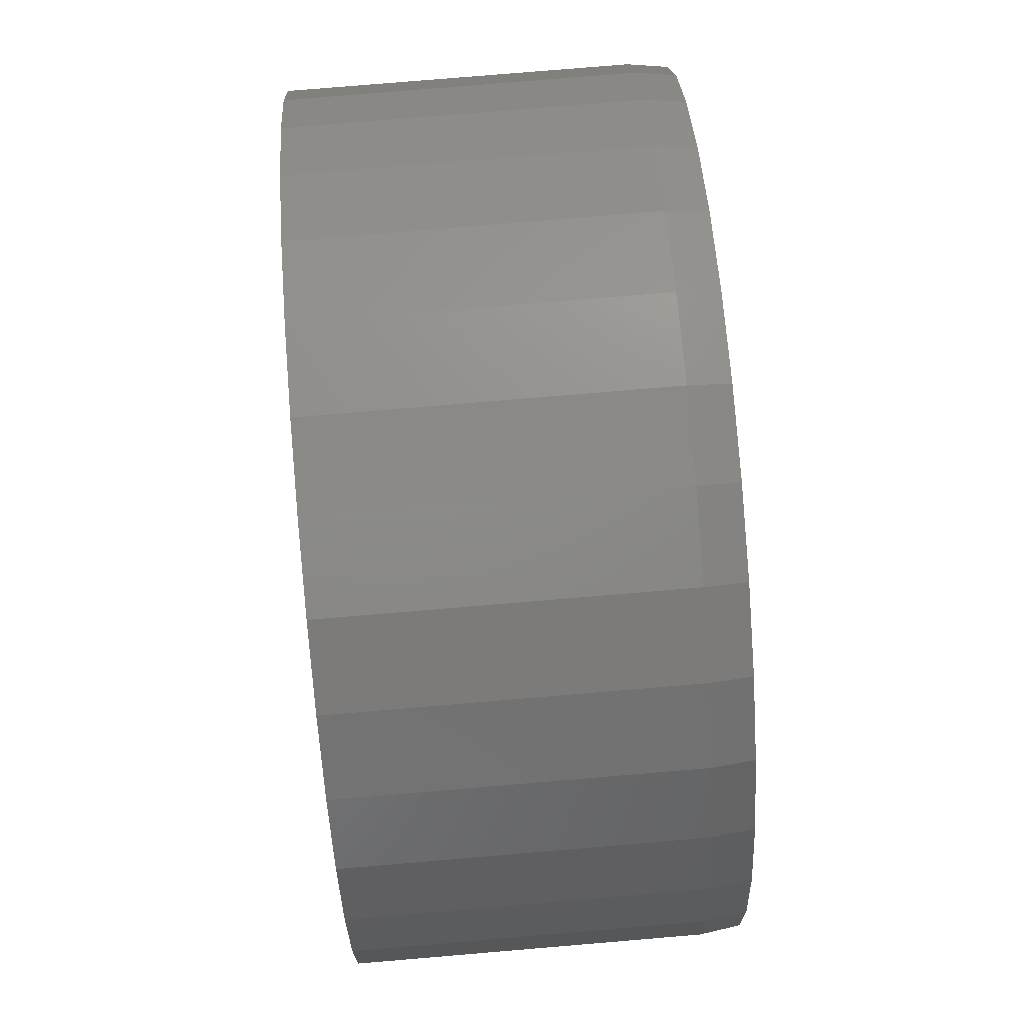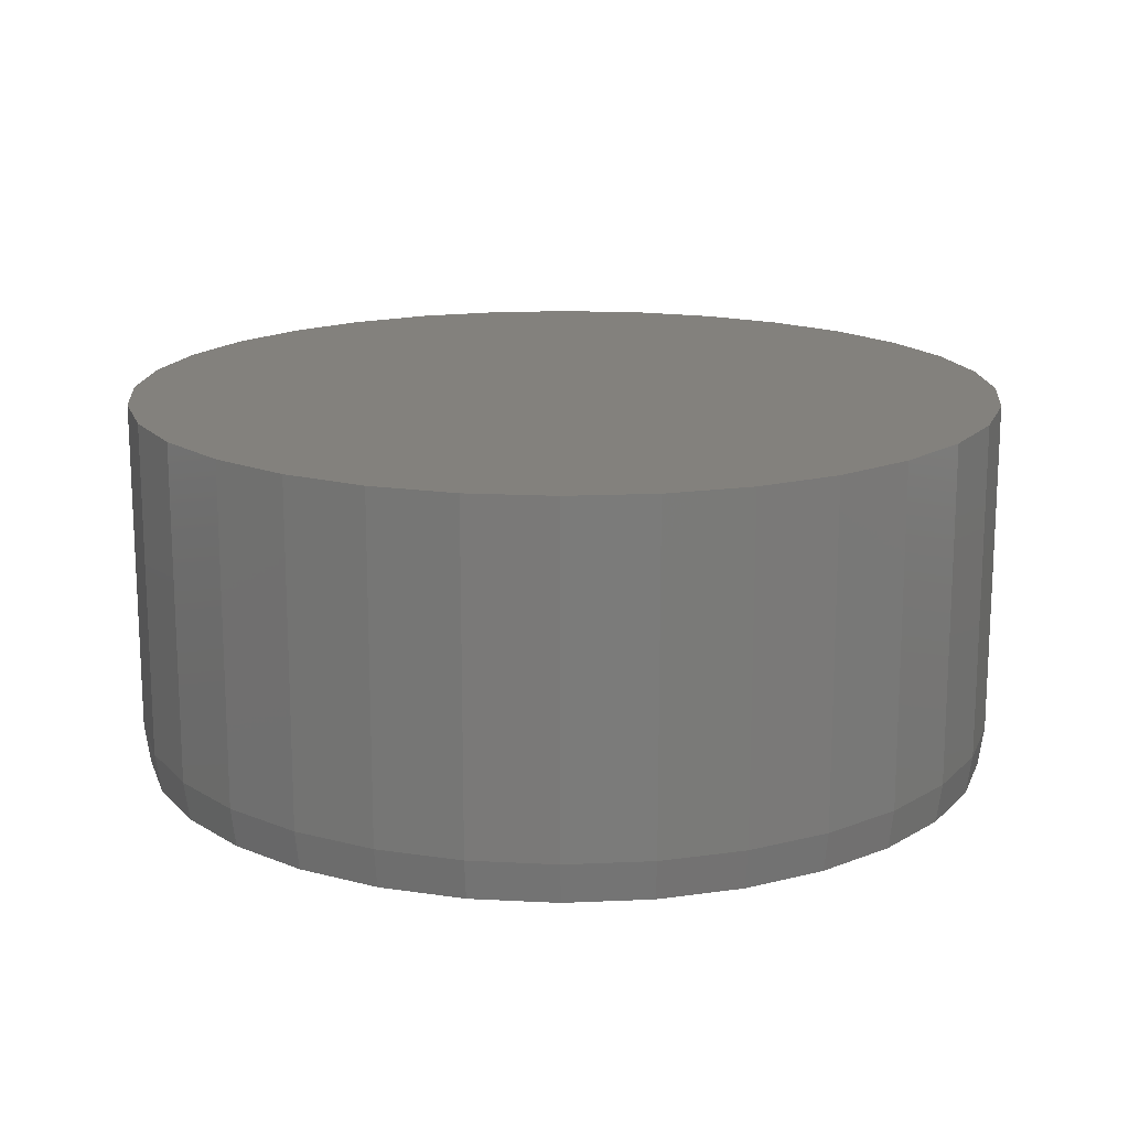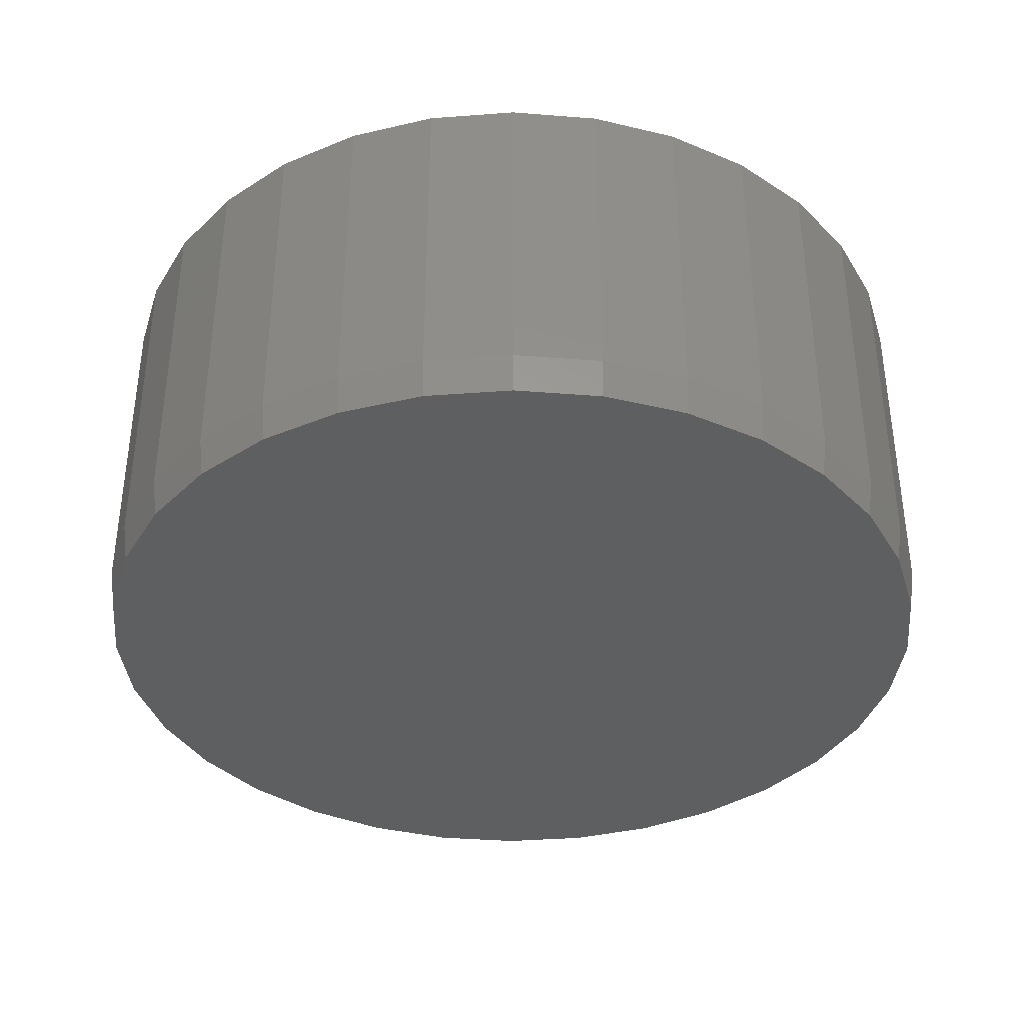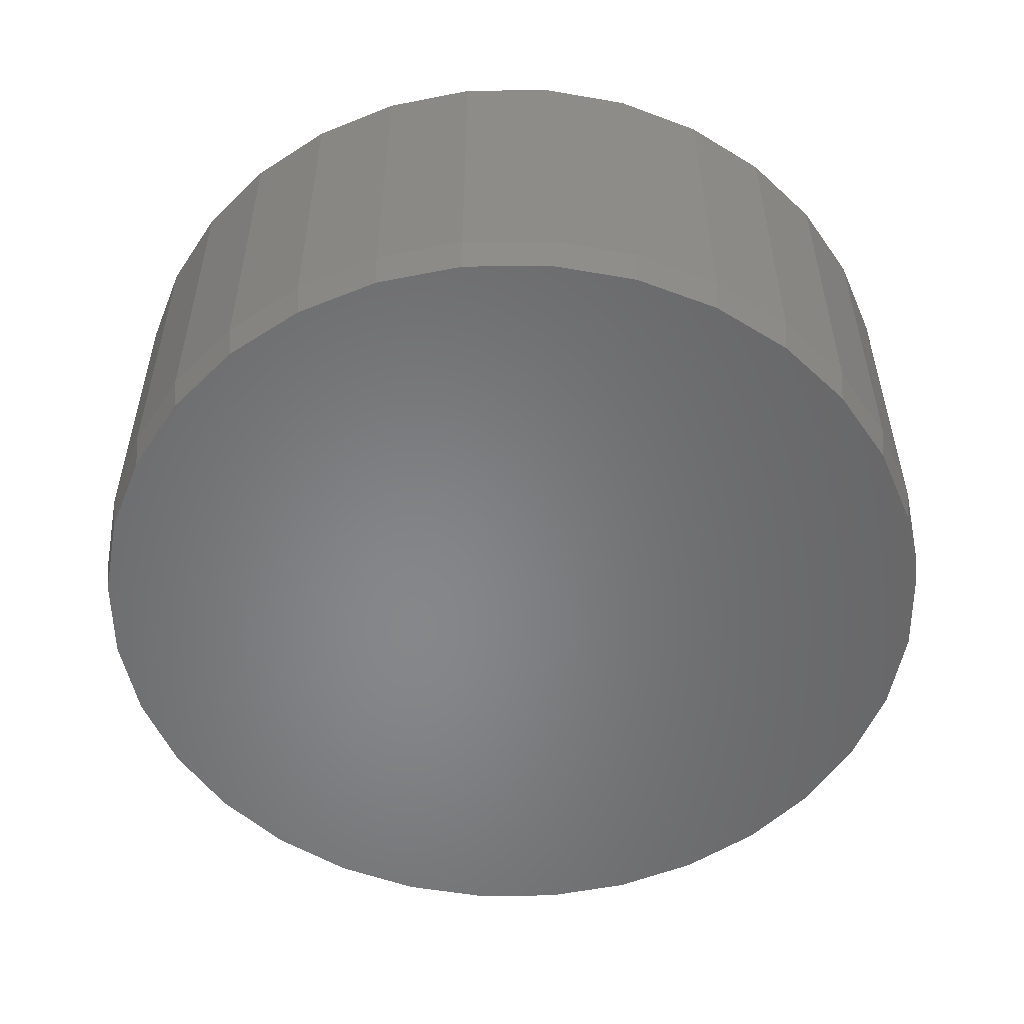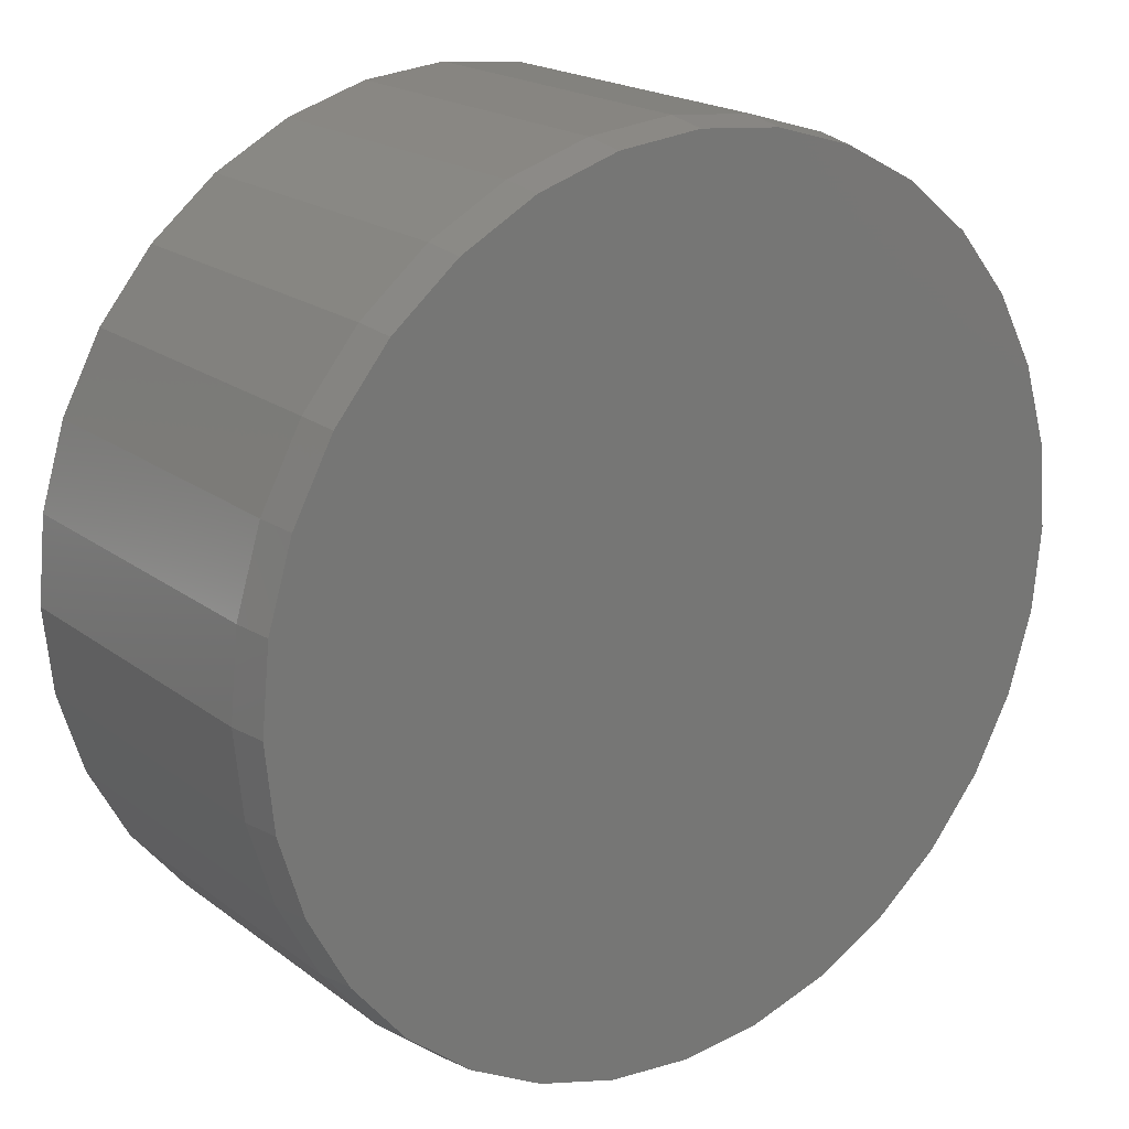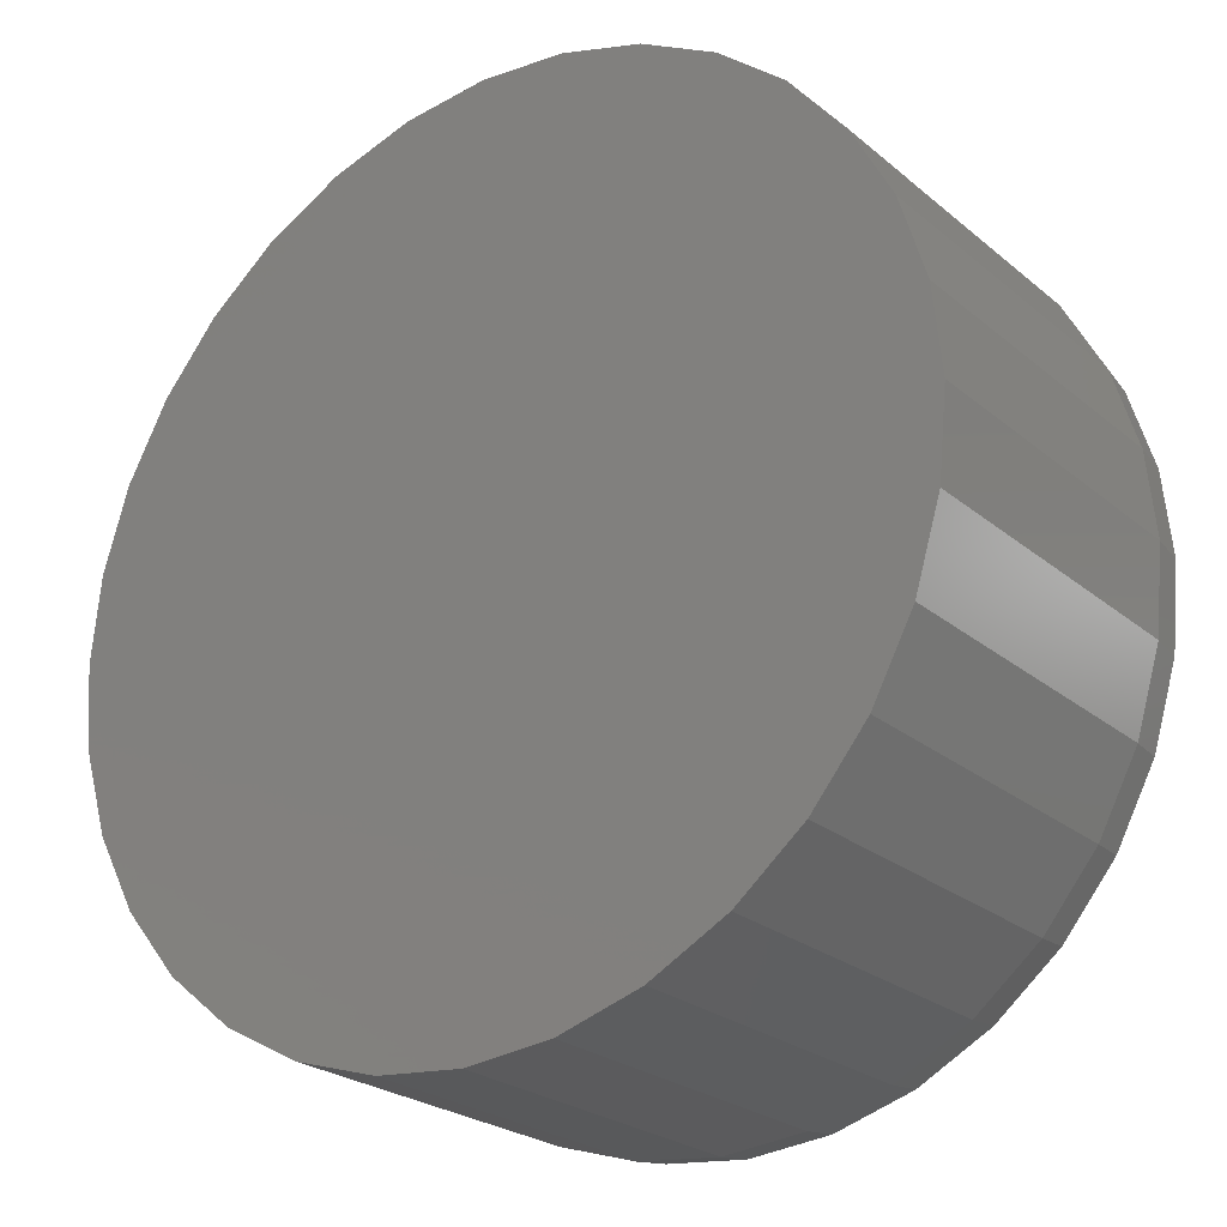
<metadata>
{"format":"stl","ext":"stl","renderer":"f3d","projection":"perspective","resolution":1024,"background":"white","views":[{"elev":77.5,"azim":85.2,"up":"+Y"},{"elev":16.2,"azim":34.2,"up":"+Z"},{"elev":-37.4,"azim":-168.9,"up":"+Z"},{"elev":-53.7,"azim":-94.9,"up":"+Z"},{"elev":19.8,"azim":143.4,"up":"+Y"},{"elev":-24.3,"azim":36.7,"up":"+Y"}]}
</metadata>
<code>
# stl→obj: 96 verts, 188 faces
v 0.01028 0.604 0
v 0.1281 0.5924 0
v -0.1076 0.5924 0
v 0.01028 -0.604 0
v -0.1076 -0.5924 0
v 0.1281 -0.5924 0
v -0.2209 -0.5581 0
v 0.2414 -0.5581 0
v -0.3253 -0.5022 0
v 0.3459 -0.5022 0
v -0.4168 -0.4271 0
v 0.4374 -0.4271 0
v -0.492 -0.3356 0
v 0.5125 -0.3356 0
v -0.5478 -0.2312 0
v 0.5683 -0.2312 0
v -0.5821 -0.1178 0
v 0.6027 -0.1178 0
v -0.5938 9.949e-09 0
v 0.6143 -6.35e-16 0
v -0.5821 0.1178 0
v 0.6027 0.1178 0
v -0.5478 0.2312 0
v 0.5683 0.2312 0
v -0.492 0.3356 0
v 0.5125 0.3356 0
v -0.4168 0.4271 0
v 0.4374 0.4271 0
v -0.3253 0.5022 0
v 0.3459 0.5022 0
v -0.2209 0.5581 0
v 0.2414 0.5581 0
v 0.6221 -1.499e-16 0.05469
v 0.6221 0 0.5234
v 0.6104 -0.1194 0.05469
v 0.6104 -0.1194 0.5234
v 0.5755 -0.2341 0.05469
v 0.5755 -0.2341 0.5234
v 0.519 -0.3399 0.05469
v 0.519 -0.3399 0.5234
v 0.4429 -0.4326 0.05469
v 0.4429 -0.4326 0.5234
v 0.3502 -0.5087 0.05469
v 0.3502 -0.5087 0.5234
v 0.2444 -0.5653 0.05469
v 0.2444 -0.5653 0.5234
v 0.1296 -0.6001 0.05469
v 0.1296 -0.6001 0.5234
v 0.01028 -0.6118 0.05469
v 0.01028 -0.6118 0.5234
v -0.1091 -0.6001 0.05469
v -0.1091 -0.6001 0.5234
v -0.2239 -0.5653 0.05469
v -0.2239 -0.5653 0.5234
v -0.3296 -0.5087 0.05469
v -0.3296 -0.5087 0.5234
v -0.4224 -0.4326 0.05469
v -0.4224 -0.4326 0.5234
v -0.4984 -0.3399 0.05469
v -0.4984 -0.3399 0.5234
v -0.555 -0.2341 0.05469
v -0.555 -0.2341 0.5234
v -0.5898 -0.1194 0.05469
v -0.5898 -0.1194 0.5234
v -0.6016 7.493e-17 0.05469
v -0.6016 7.493e-17 0.5234
v -0.5898 0.1194 0.05469
v -0.5898 0.1194 0.5234
v -0.555 0.2341 0.05469
v -0.555 0.2341 0.5234
v -0.4984 0.3399 0.05469
v -0.4984 0.3399 0.5234
v -0.4224 0.4326 0.05469
v -0.4224 0.4326 0.5234
v -0.3296 0.5087 0.05469
v -0.3296 0.5087 0.5234
v -0.2239 0.5653 0.05469
v -0.2239 0.5653 0.5234
v -0.1091 0.6001 0.05469
v -0.1091 0.6001 0.5234
v 0.01028 0.6118 0.05469
v 0.01028 0.6118 0.5234
v 0.1296 0.6001 0.05469
v 0.1296 0.6001 0.5234
v 0.2444 0.5653 0.05469
v 0.2444 0.5653 0.5234
v 0.3502 0.5087 0.05469
v 0.3502 0.5087 0.5234
v 0.4429 0.4326 0.05469
v 0.4429 0.4326 0.5234
v 0.519 0.3399 0.05469
v 0.519 0.3399 0.5234
v 0.5755 0.2341 0.05469
v 0.5755 0.2341 0.5234
v 0.6104 0.1194 0.05469
v 0.6104 0.1194 0.5234
f 1 2 3
f 4 5 6
f 6 5 7
f 6 7 8
f 8 7 9
f 8 9 10
f 10 9 11
f 10 11 12
f 12 11 13
f 12 13 14
f 14 13 15
f 14 15 16
f 16 15 17
f 16 17 18
f 18 17 19
f 18 19 20
f 20 19 21
f 20 21 22
f 22 21 23
f 22 23 24
f 24 23 25
f 24 25 26
f 26 25 27
f 26 27 28
f 28 27 29
f 28 29 30
f 30 29 31
f 30 31 32
f 32 31 3
f 32 3 2
f 33 34 35
f 35 34 36
f 35 36 37
f 37 36 38
f 37 38 39
f 39 38 40
f 39 40 41
f 41 40 42
f 41 42 43
f 43 42 44
f 43 44 45
f 45 44 46
f 45 46 47
f 47 46 48
f 47 48 49
f 49 48 50
f 49 50 51
f 51 50 52
f 51 52 53
f 53 52 54
f 53 54 55
f 55 54 56
f 55 56 57
f 57 56 58
f 57 58 59
f 59 58 60
f 59 60 61
f 61 60 62
f 61 62 63
f 63 62 64
f 63 64 65
f 65 64 66
f 65 66 67
f 67 66 68
f 67 68 69
f 69 68 70
f 69 70 71
f 71 70 72
f 71 72 73
f 73 72 74
f 73 74 75
f 75 74 76
f 75 76 77
f 77 76 78
f 77 78 79
f 79 78 80
f 79 80 81
f 81 80 82
f 81 82 83
f 83 82 84
f 83 84 85
f 85 84 86
f 85 86 87
f 87 86 88
f 87 88 89
f 89 88 90
f 89 90 91
f 91 90 92
f 91 92 93
f 93 92 94
f 93 94 95
f 95 94 96
f 95 96 33
f 33 96 34
f 65 19 63
f 63 19 17
f 63 17 61
f 61 17 15
f 61 15 59
f 59 15 13
f 59 13 57
f 57 13 11
f 57 11 55
f 55 11 9
f 55 9 53
f 53 9 7
f 53 7 51
f 51 7 5
f 51 5 49
f 49 5 4
f 49 4 47
f 47 4 6
f 47 6 45
f 45 6 8
f 45 8 43
f 43 8 10
f 43 10 41
f 41 10 12
f 41 12 39
f 39 12 14
f 39 14 37
f 37 14 16
f 37 16 35
f 35 16 18
f 35 18 33
f 33 18 20
f 33 20 95
f 95 20 22
f 95 22 93
f 93 22 24
f 93 24 91
f 91 24 26
f 91 26 89
f 89 26 28
f 89 28 87
f 87 28 30
f 87 30 85
f 85 30 32
f 85 32 83
f 83 32 2
f 83 2 81
f 81 2 1
f 81 1 79
f 79 1 3
f 79 3 77
f 77 3 31
f 77 31 75
f 75 31 29
f 75 29 73
f 73 29 27
f 73 27 71
f 71 27 25
f 71 25 69
f 69 25 23
f 69 23 67
f 67 23 21
f 67 21 65
f 65 21 19
f 80 84 82
f 84 80 86
f 86 80 78
f 86 78 88
f 88 78 76
f 88 76 90
f 90 76 74
f 90 74 92
f 92 74 72
f 92 72 94
f 94 72 70
f 94 70 96
f 96 70 68
f 96 68 34
f 34 68 66
f 34 66 36
f 36 66 64
f 36 64 38
f 38 64 62
f 38 62 40
f 40 62 60
f 40 60 42
f 42 60 58
f 42 58 44
f 44 58 56
f 44 56 46
f 46 56 54
f 46 54 48
f 48 54 52
f 48 52 50

</code>
